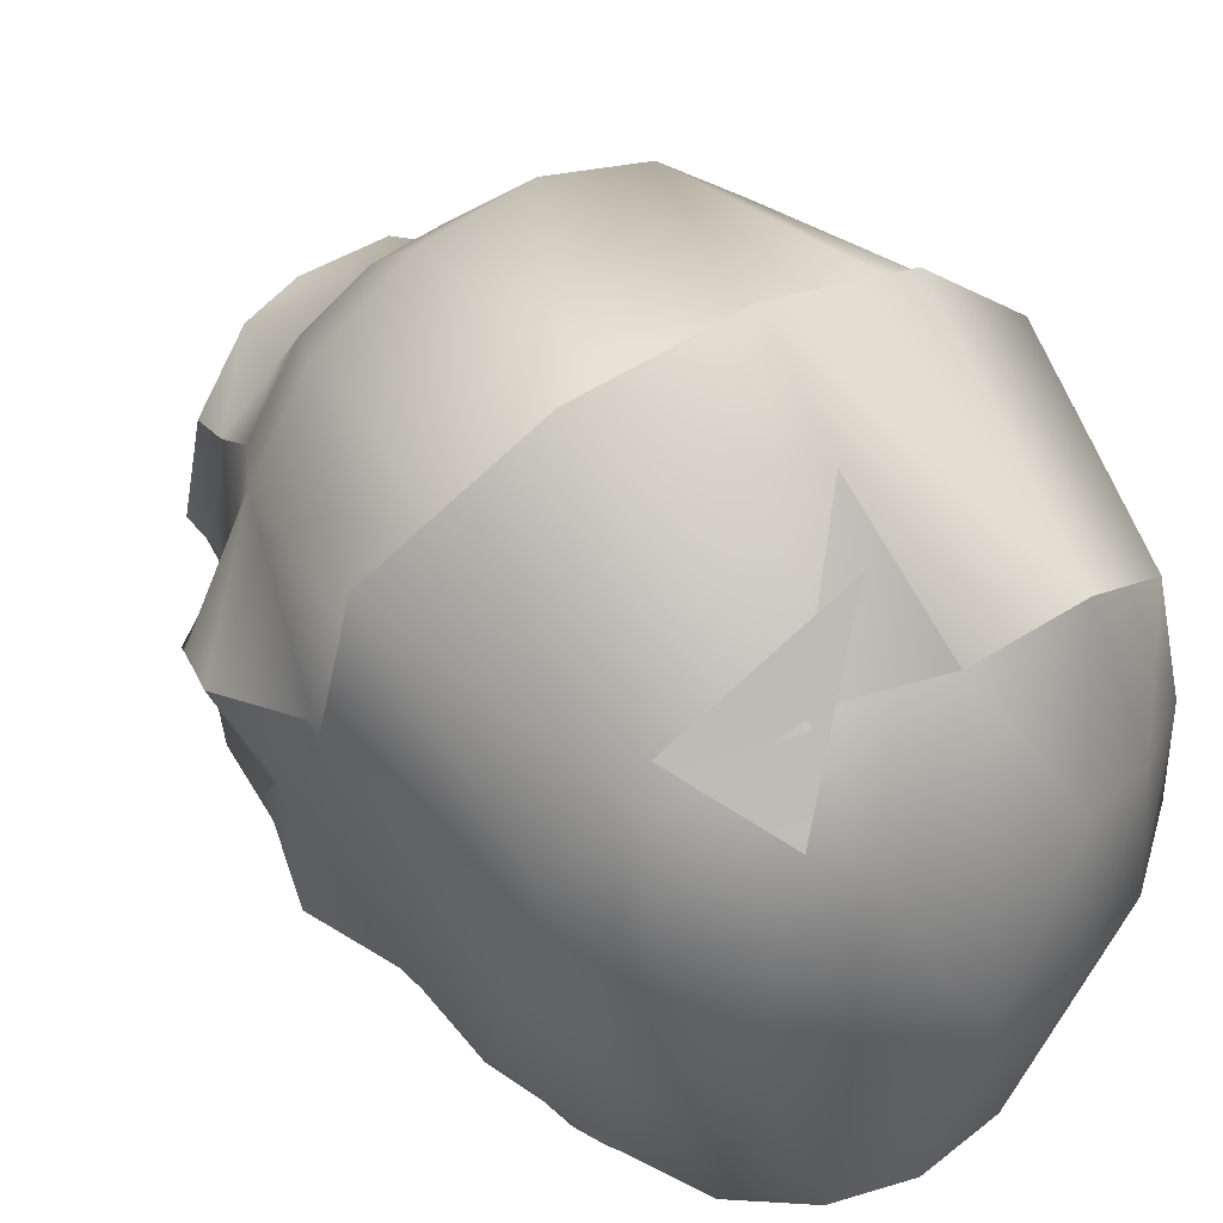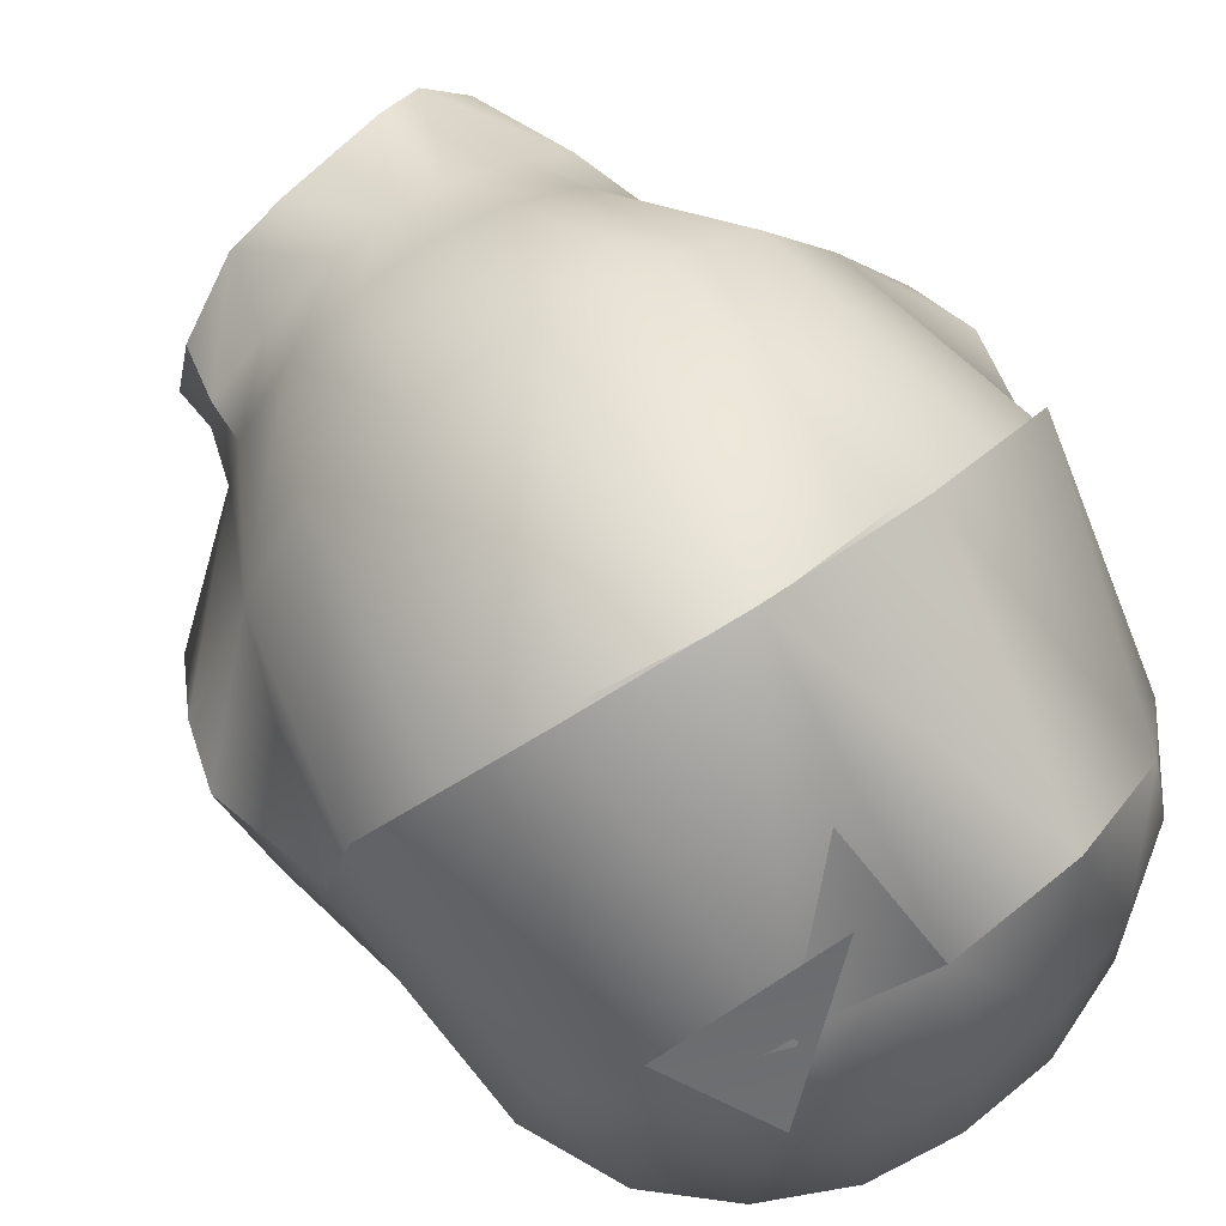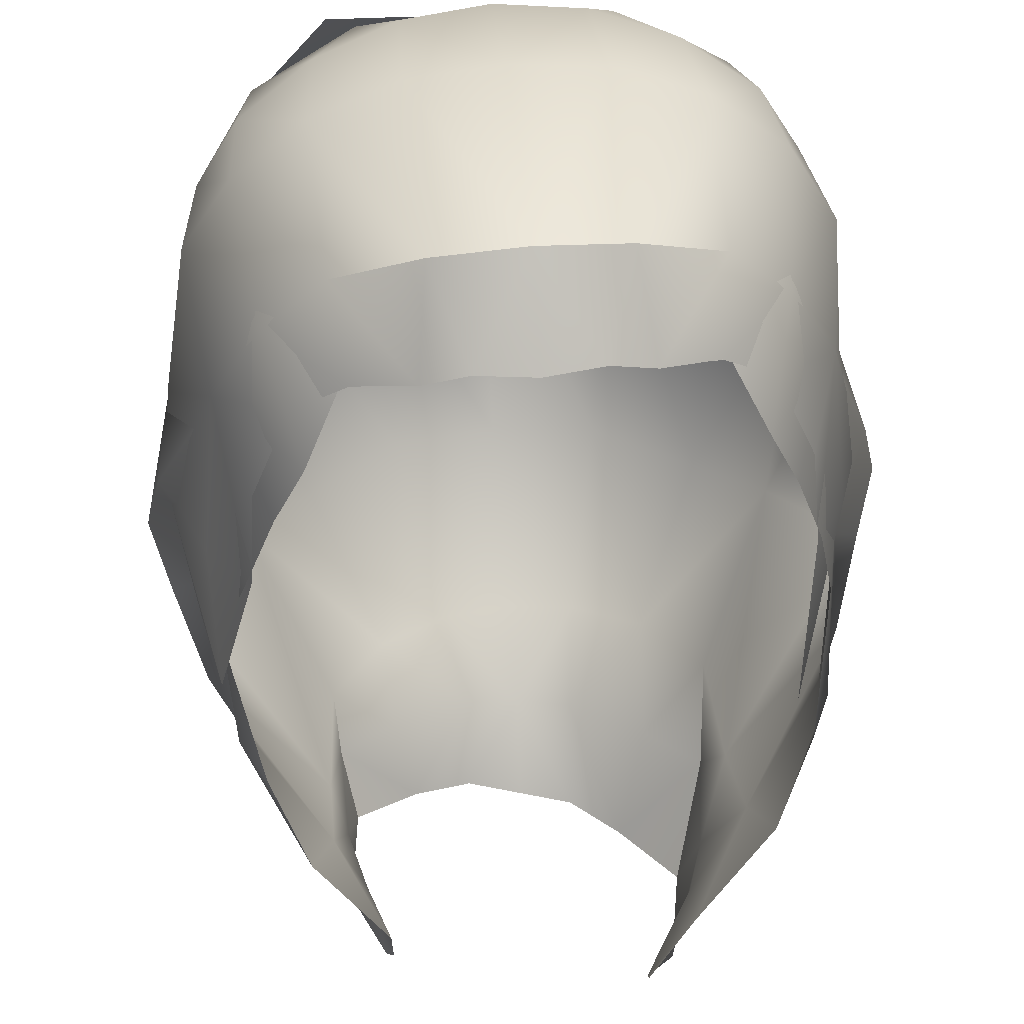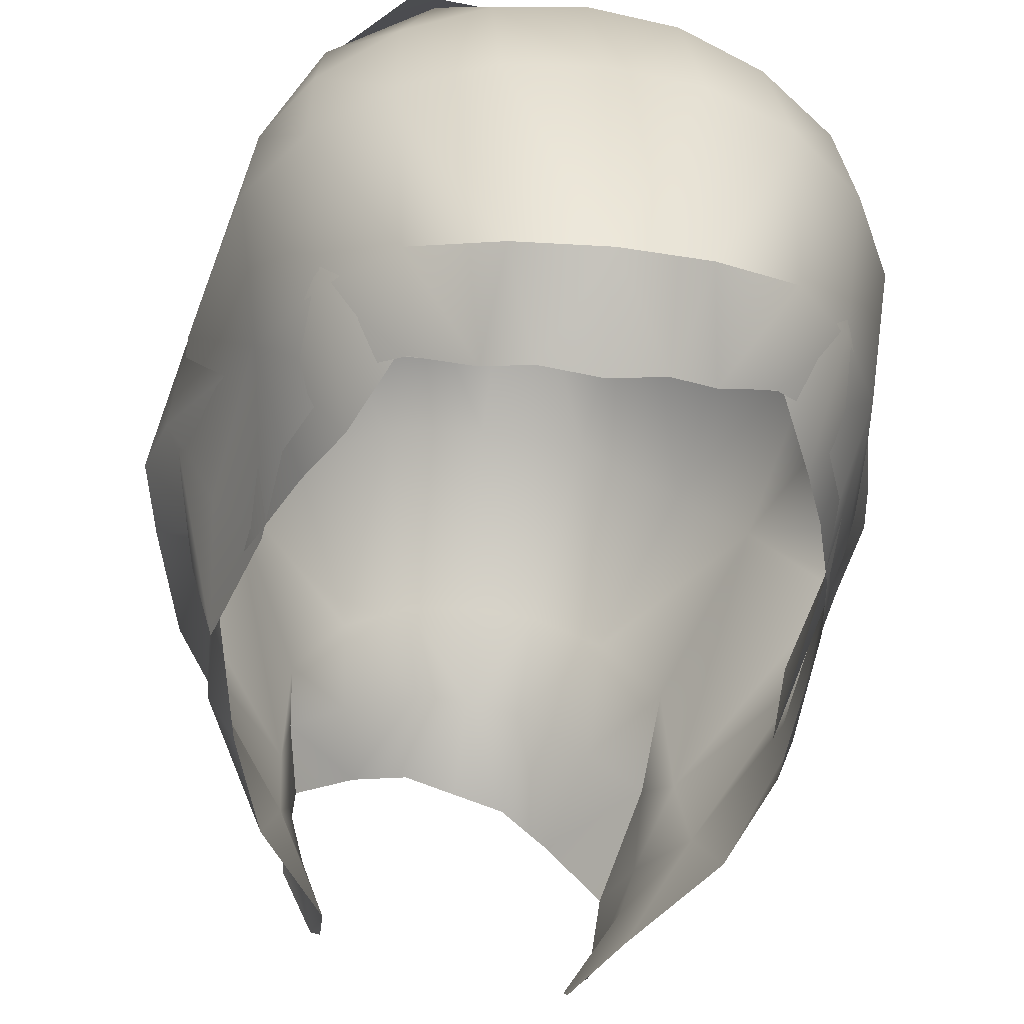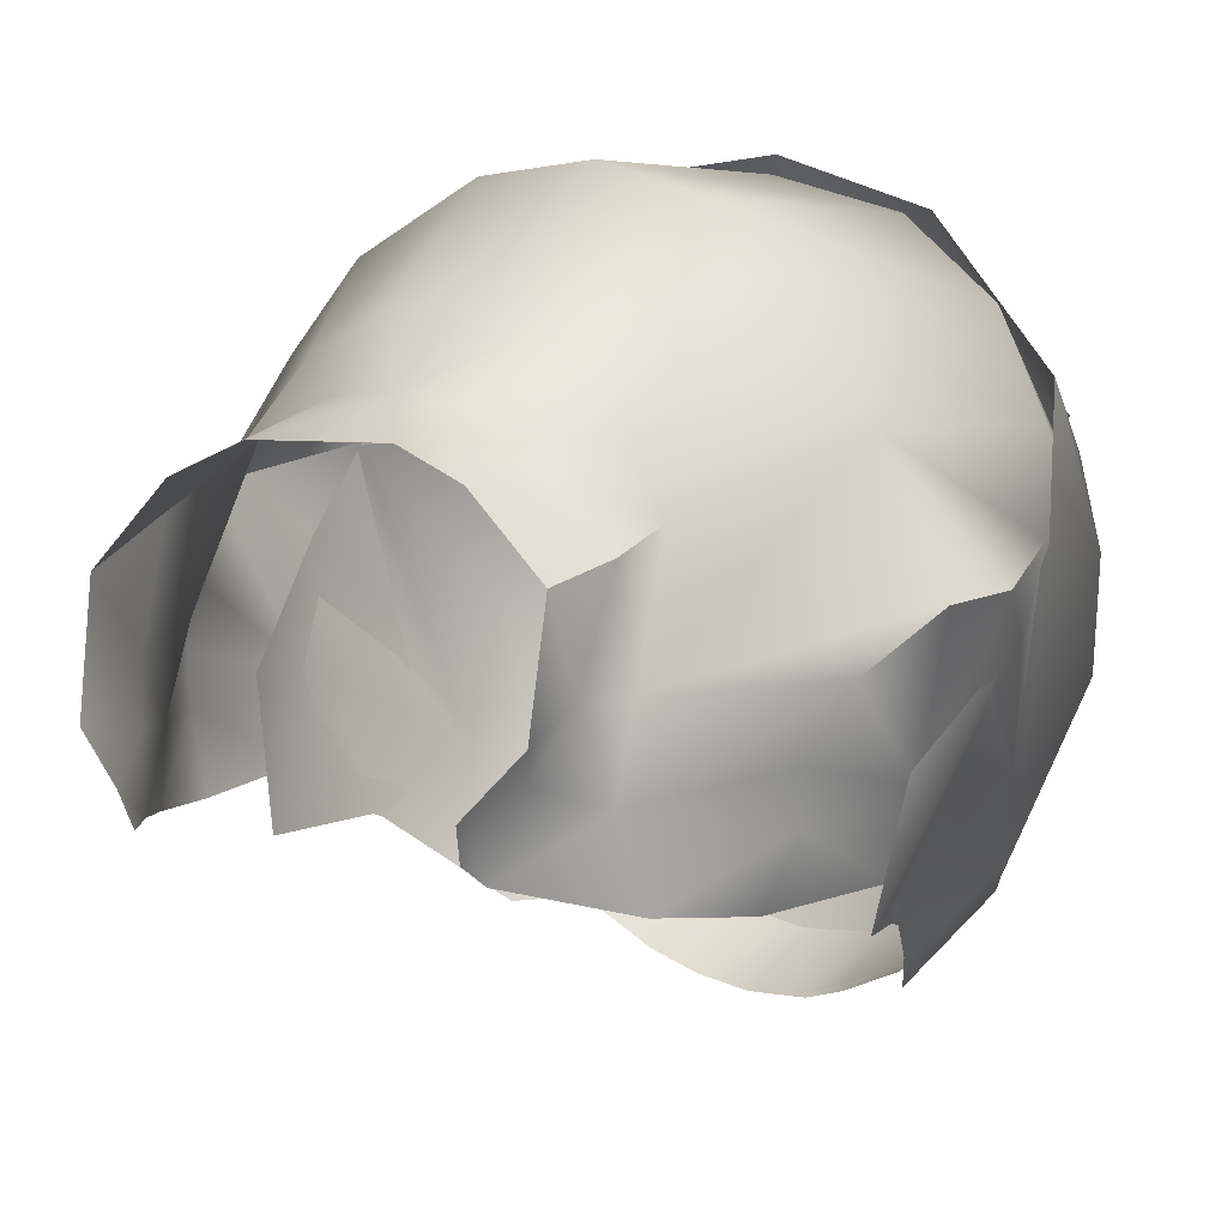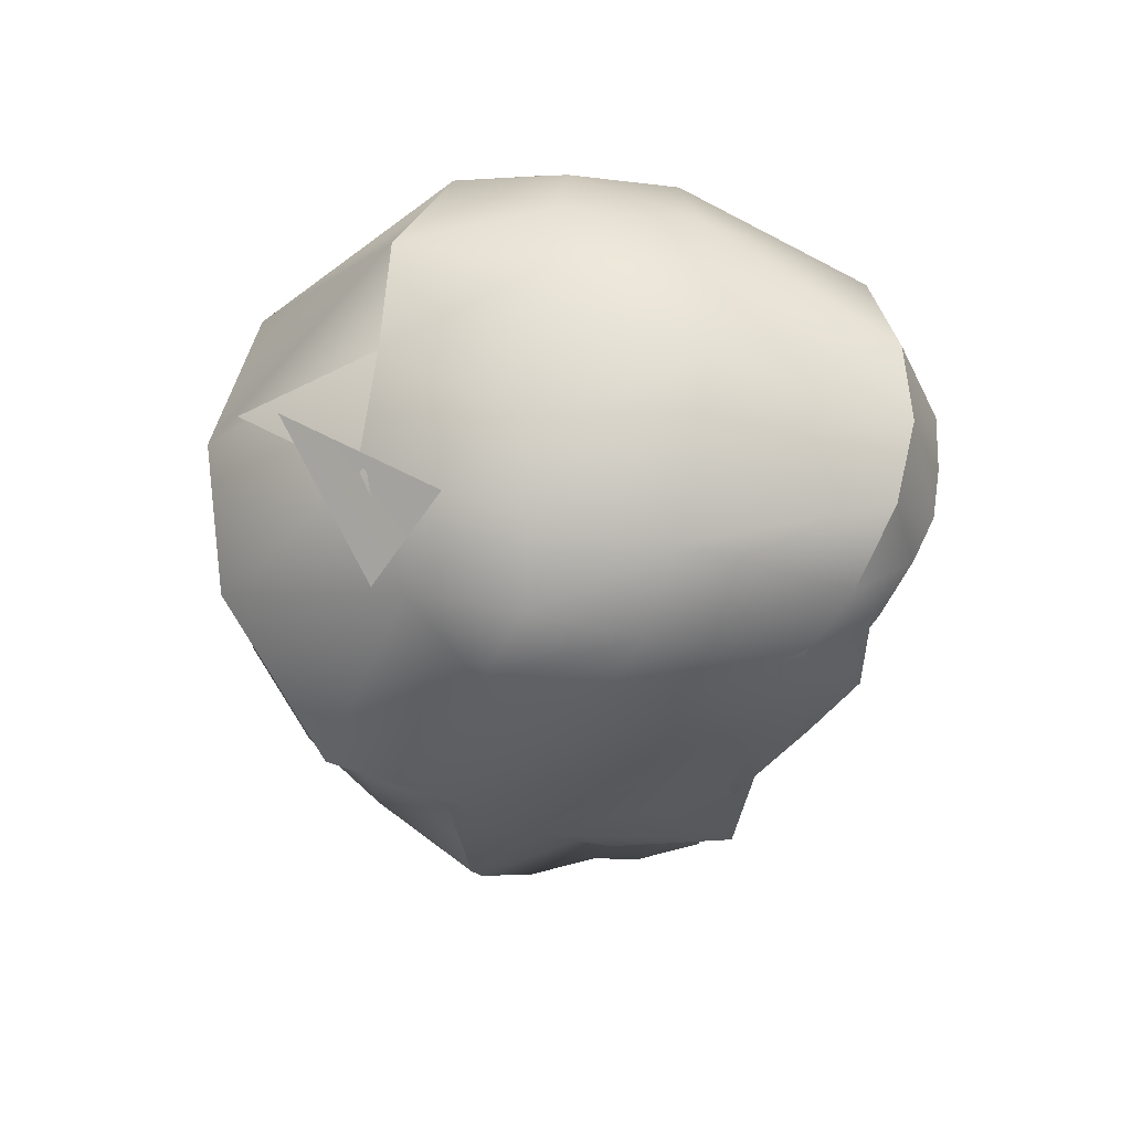
<metadata>
{"format":"obj","ext":"obj","renderer":"f3d","projection":"perspective","resolution":1024,"background":"white","views":[{"elev":30.7,"azim":147.6,"up":"+Z"},{"elev":61.0,"azim":148.2,"up":"+Z"},{"elev":-65.3,"azim":-176.4,"up":"+Z"},{"elev":-66.3,"azim":173.6,"up":"+Z"},{"elev":6.5,"azim":32.8,"up":"+Z"},{"elev":66.8,"azim":99.4,"up":"+Y"}]}
</metadata>
<code>
o PAZ_HAIR.002
v -0.2379 1.927 -0.6569
v -0.2358 2.089 -0.5965
v -0.1467 1.936 -0.6574
v -0.09428 2.078 -0.5869
v -0.07431 1.916 -0.6351
v 0.04373 2.039 -0.5414
v 0.02075 1.905 -0.5936
v 0.1494 1.944 -0.4713
v 0.1107 1.851 -0.5368
v 0.2355 1.821 -0.3922
v 0.1802 1.706 -0.4911
v 0.2011 1.546 -0.4412
v 0.2859 1.522 -0.2721
v 0.3649 1.548 -0.07533
v -0.05235 2.248 -0.01681
v -0.211 2.241 -0.2637
v -0.1894 2.259 0.001137
v -0.1685 2.193 0.2394
v -0.3314 2.242 0.006034
v -0.615 1.692 -0.4254
v -0.6573 1.805 -0.3183
v -0.5591 1.839 -0.4814
v -0.5898 1.931 -0.4102
v -0.4817 1.896 -0.5521
v -0.6217 1.532 -0.3732
v -0.6767 1.505 -0.1925
v -0.7232 1.528 0.01465
v -0.7077 1.621 0.1383
v -0.5005 2.029 -0.4964
v -0.3952 1.911 -0.6085
v -0.3282 1.932 -0.6424
v -0.3733 2.073 -0.5638
v 0.3134 1.38 -0.2122
v 0.2643 1.373 -0.4211
v 0.3651 1.655 0.05116
v 0.2863 1.963 -0.1598
v 0.1958 2.089 -0.2343
v 0.07498 2.178 -0.2588
v -0.06586 2.23 -0.2703
v 0.2764 2.005 0.006204
v 0.1979 2.122 -0.05187
v 0.0787 2.203 -0.03501
v -0.3587 2.224 -0.2464
v -0.4655 2.19 0.009128
v -0.373 2.169 0.2593
v -0.5467 2.094 0.1954
v -0.3982 1.787 0.5178
v -0.6591 1.679 0.3413
v -0.6443 1.984 0.08095
v -0.6845 1.923 -0.08304
v 0.1924 2.112 0.1356
v 0.03146 2.178 0.2263
v -0.583 2.102 0.01128
v -0.6123 2.065 -0.1689
v 0.3452 1.706 0.2608
v -0.136 1.82 0.5517
v 0.118 1.796 0.4751
v -0.4968 2.164 -0.2125
v -0.6239 1.276 -0.1442
v -0.5883 1.264 -0.3609
v -0.08474 2.058 0.4594
v 0.03484 2.169 0.23
v -0.1685 2.193 0.2393
v 0.1839 2.097 0.1884
v -0.05784 2.148 0.3785
v 0.06513 2.227 0.09532
f 1 2 3
f 3 2 4
f 3 4 5
f 5 4 6
f 5 6 7
f 7 6 8
f 7 8 9
f 9 8 10
f 9 10 11
f 12 11 10
f 12 10 13
f 13 10 14
f 15 16 17
f 15 17 18
f 18 17 19
f 16 19 17
f 20 21 22
f 22 21 23
f 22 23 24
f 20 25 21
f 21 25 26
f 21 26 27
f 27 28 21
f 24 29 30
f 2 1 31
f 2 31 32
f 32 31 30
f 32 30 29
f 24 23 29
f 14 33 34
f 14 34 13
f 13 34 12
f 35 14 10
f 35 10 36
f 36 10 8
f 36 8 37
f 37 8 6
f 37 6 38
f 38 6 4
f 38 4 39
f 39 4 2
f 39 2 16
f 40 36 37
f 40 37 41
f 41 37 38
f 41 38 42
f 42 38 39
f 42 39 15
f 19 43 44
f 19 44 45
f 45 44 46
f 45 46 47
f 47 46 48
f 48 46 49
f 48 49 28
f 28 49 50
f 28 50 21
f 21 50 23
f 40 41 51
f 51 41 42
f 51 42 52
f 52 42 15
f 46 44 53
f 46 53 49
f 49 53 54
f 49 54 50
f 35 36 40
f 35 40 55
f 55 40 51
f 56 57 52
f 56 52 18
f 18 52 15
f 47 56 45
f 45 56 18
f 45 18 19
f 55 51 57
f 57 51 52
f 16 15 39
f 53 58 54
f 23 54 29
f 29 58 32
f 32 43 2
f 59 27 60
f 60 27 26
f 60 26 25
f 43 58 44
f 44 58 53
f 54 23 50
f 58 29 54
f 43 32 58
f 16 2 43
f 43 19 16
f 63 61 62
f 65 64 66
o PAZ_HAIR.001
v -0.2117 2.22 -0.2774
v -0.1899 2.252 -0.005671
v -0.05065 2.241 -0.02391
v -0.1696 2.186 0.2254
v 0.0321 2.161 0.1953
v 0.08277 1.781 0.4711
v 0.2422 1.748 0.3531
v 0.04277 1.353 0.4883
v 0.1869 1.326 0.3574
v 0.07774 1.078 0.2579
v 0.2869 1.333 0.2086
v 0.1573 1.063 0.1111
v 0.3672 1.641 0.05655
v 0.2286 1.821 -0.3916
v 0.2649 1.922 -0.1853
v 0.1493 1.951 -0.4714
v 0.1798 2.053 -0.2508
v 0.03735 2.032 -0.5336
v 0.07783 2.156 -0.272
v -0.09356 2.071 -0.5797
v -0.07138 2.209 -0.2816
v -0.2351 2.082 -0.5893
v -0.6504 1.805 -0.3189
v -0.7071 1.621 0.1454
v -0.6559 1.906 -0.1092
v -0.5899 1.938 -0.4103
v -0.5874 2.039 -0.1873
v -0.4927 2.023 -0.4898
v -0.494 2.145 -0.2247
v -0.3726 2.066 -0.5566
v -0.3504 2.204 -0.2586
v -0.2373 1.927 -0.6498
v -0.1461 1.936 -0.6505
v -0.06625 1.917 -0.6216
v 0.03585 1.898 -0.5806
v 0.09397 1.78 -0.5836
v -0.3297 2.236 -0.000839
v -0.3724 2.154 0.2288
v -0.3636 1.773 0.508
v -0.5389 1.734 0.4177
v -0.4758 1.315 0.4122
v -0.6609 1.666 0.2883
v -0.592 1.317 0.2813
v -0.3276 1.932 -0.6355
v -0.4009 1.911 -0.5939
v -0.4942 1.889 -0.5368
v -0.5478 1.769 -0.5305
v 0.2721 1.995 0.002493
v 0.1886 2.105 -0.04862
v 0.08231 2.194 -0.04128
v -0.1288 1.351 0.5375
v -0.02813 1.084 0.3369
v -0.1381 1.082 0.367
v -0.1463 0.9521 0.2608
v -0.2515 1.08 0.3554
v -0.2369 0.9418 0.2513
v -0.6348 1.979 0.07749
v -0.5648 2.091 0.01368
v -0.4688 2.184 0.004296
v -0.1382 1.813 0.5239
v -0.3061 1.347 0.5172
v -0.3686 1.07 0.2948
v -0.4706 1.052 0.163
v 0.1825 2.086 0.1279
v 0.3436 1.684 0.2053
v -0.364 0.9163 0.18
v -0.5291 2.074 0.1867
v -0.05735 0.9638 0.2426
v 0.06381 0.9689 0.1593
v 0.1504 0.9696 0.07757
v -0.4565 0.8951 0.107
v -0.4219 0.8051 -0.1471
v -0.4442 0.8356 -0.05744
v -0.517 0.9624 -0.1618
v -0.4924 0.9858 -0.03089
v -0.6823 1.186 0.009786
v -0.7267 1.312 0.0957
v -0.6663 1.443 -0.1644
v -0.7555 1.424 0.1104
v -0.736 1.528 0.02982
v -0.616 1.162 -0.2974
v -0.5558 0.995 -0.2856
v -0.6488 1.17 -0.1825
v -0.6422 1.157 -0.1055
v -0.5888 1.664 -0.4551
v -0.6283 1.532 -0.3655
v -0.6686 1.505 -0.1791
v -0.6474 1.406 -0.2846
v -0.4248 0.8147 -0.2549
v 0.2088 1.547 -0.4347
v 0.1505 1.677 -0.5162
v 0.2731 1.522 -0.2569
v 0.3801 1.548 -0.06247
v 0.2825 1.46 -0.2428
v 0.4163 1.445 0.0135
v 0.3894 1.332 0.003403
v 0.1562 0.9974 -0.08453
v 0.1696 1.008 -0.3455
v 0.2211 1.177 -0.3666
v 0.272 1.186 -0.2586
v 0.1457 0.9743 -0.2166
v 0.2786 1.173 -0.1817
v 0.336 1.204 -0.07441
v 0.2663 1.423 -0.3601
v 0.1354 0.9068 -0.0855
v 0.1035 0.8583 -0.1762
v 0.06229 0.8337 -0.2919
v -0.1414 0.7945 0.2098
v -0.05411 0.8196 0.2094
v 0.03706 0.8297 0.1646
v -0.2287 0.7694 0.2103
v -0.3117 0.7292 0.1665
v 0.1304 0.8565 0.05119
v -0.4063 0.702 0.05402
v 0.1362 0.8078 -0.124
v 0.0801 0.7484 -0.2057
v 0.06375 0.7791 -0.2586
v -0.3872 0.6571 -0.1213
v -0.3432 0.6697 -0.1923
v -0.3452 0.7015 -0.2459
f 67 68 69
f 69 68 70
f 69 70 71
f 71 70 72
f 71 72 73
f 73 72 74
f 73 74 75
f 75 74 76
f 75 76 77
f 77 76 78
f 79 80 81
f 81 80 82
f 81 82 83
f 83 82 84
f 83 84 85
f 85 84 86
f 85 86 87
f 87 86 88
f 87 88 67
f 89 90 91
f 89 91 92
f 92 91 93
f 92 93 94
f 94 93 95
f 94 95 96
f 96 95 97
f 96 97 88
f 88 97 67
f 98 88 99
f 99 88 86
f 99 86 100
f 100 86 84
f 100 84 101
f 101 84 82
f 101 82 102
f 102 82 80
f 68 67 103
f 68 103 70
f 70 103 104
f 70 104 105
f 105 104 106
f 105 106 107
f 107 106 108
f 107 108 109
f 88 98 110
f 88 110 96
f 96 110 111
f 96 111 94
f 94 111 112
f 94 112 92
f 92 112 113
f 92 113 89
f 114 81 83
f 114 83 115
f 115 83 85
f 115 85 116
f 116 85 87
f 116 87 69
f 74 72 117
f 74 117 118
f 118 117 119
f 118 119 120
f 120 119 121
f 120 121 122
f 91 123 93
f 93 123 124
f 93 124 95
f 95 124 125
f 95 125 97
f 97 125 103
f 126 70 105
f 126 105 127
f 127 105 107
f 127 107 128
f 128 107 109
f 128 109 129
f 116 69 71
f 116 71 130
f 130 71 73
f 130 73 131
f 132 122 128
f 128 122 121
f 128 121 127
f 127 121 117
f 103 125 104
f 104 125 133
f 104 133 106
f 106 133 108
f 134 135 76
f 134 76 118
f 118 76 74
f 81 114 79
f 79 114 131
f 79 131 77
f 116 130 115
f 115 130 114
f 136 78 135
f 135 78 76
f 73 75 131
f 131 75 77
f 117 72 126
f 126 72 70
f 125 124 133
f 133 124 123
f 137 132 129
f 129 132 128
f 67 69 87
f 118 120 134
f 130 131 114
f 91 90 123
f 108 90 109
f 97 103 67
f 126 127 117
f 117 121 119
f 138 139 140
f 140 139 141
f 140 141 142
f 142 141 143
f 142 143 144
f 144 143 145
f 144 145 146
f 146 145 90
f 146 90 89
f 147 148 149
f 149 148 140
f 149 140 150
f 150 140 142
f 150 142 144
f 151 152 89
f 89 152 153
f 89 153 146
f 146 153 144
f 147 149 154
f 154 149 144
f 154 144 153
f 145 143 109
f 109 143 141
f 109 141 129
f 139 137 141
f 141 137 129
f 138 140 155
f 155 140 148
f 89 113 151
f 149 150 144
f 152 154 153
f 109 90 145
f 156 157 80
f 156 80 158
f 158 80 159
f 158 159 160
f 160 159 161
f 160 161 162
f 162 161 77
f 162 77 163
f 163 77 78
f 164 165 166
f 164 166 167
f 167 166 168
f 167 168 169
f 169 168 160
f 169 160 162
f 156 158 170
f 170 158 160
f 170 160 166
f 77 161 79
f 79 161 159
f 79 159 80
f 163 171 167
f 167 171 172
f 167 172 173
f 171 163 136
f 136 163 78
f 167 169 163
f 163 169 162
f 157 102 80
f 160 168 166
f 170 166 165
f 167 173 164
f 133 123 108
f 108 123 90
f 120 174 175
f 120 175 134
f 134 175 176
f 134 176 135
f 135 176 136
f 174 120 177
f 177 120 122
f 177 122 178
f 178 122 132
f 178 132 137
f 136 176 179
f 180 178 137
f 136 179 171
f 171 179 181
f 171 181 172
f 172 181 182
f 172 182 173
f 173 182 183
f 137 139 180
f 180 139 184
f 184 139 138
f 184 138 185
f 185 138 155
f 185 155 186

</code>
